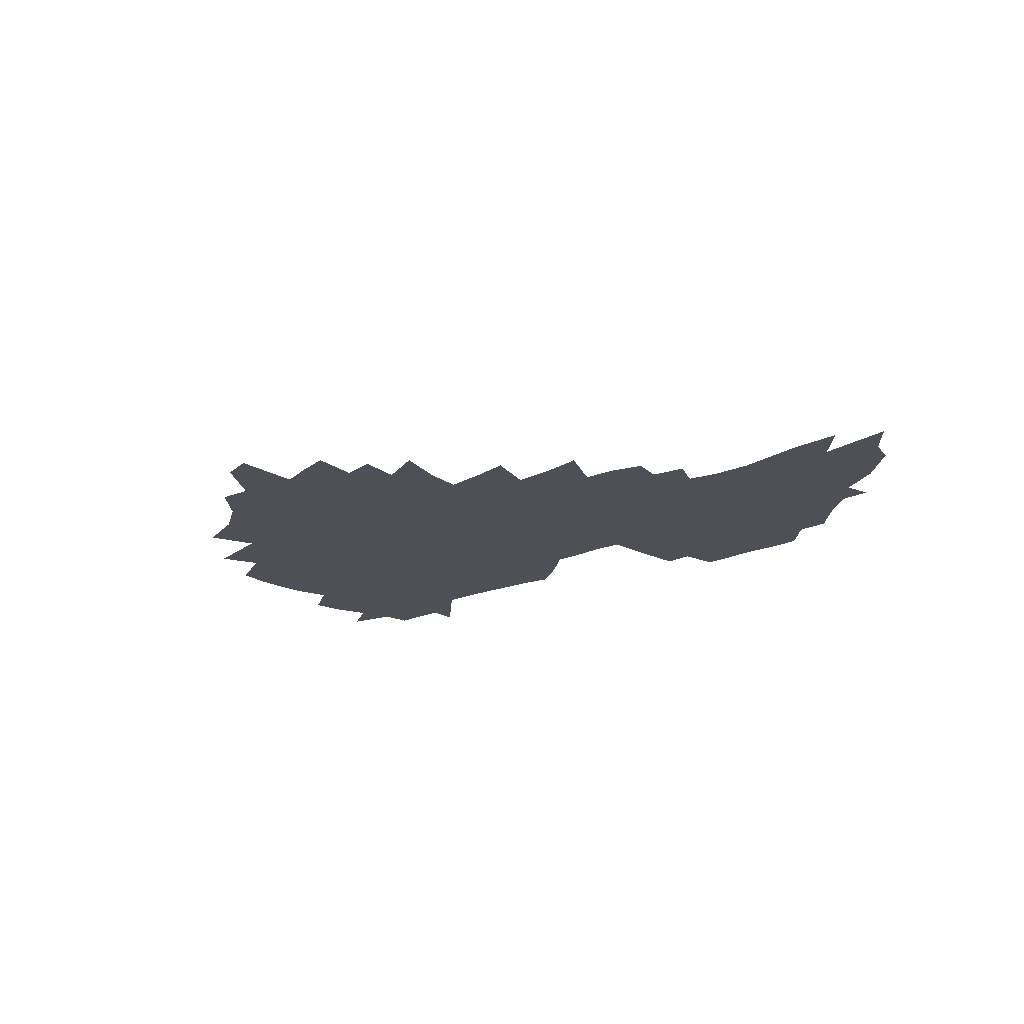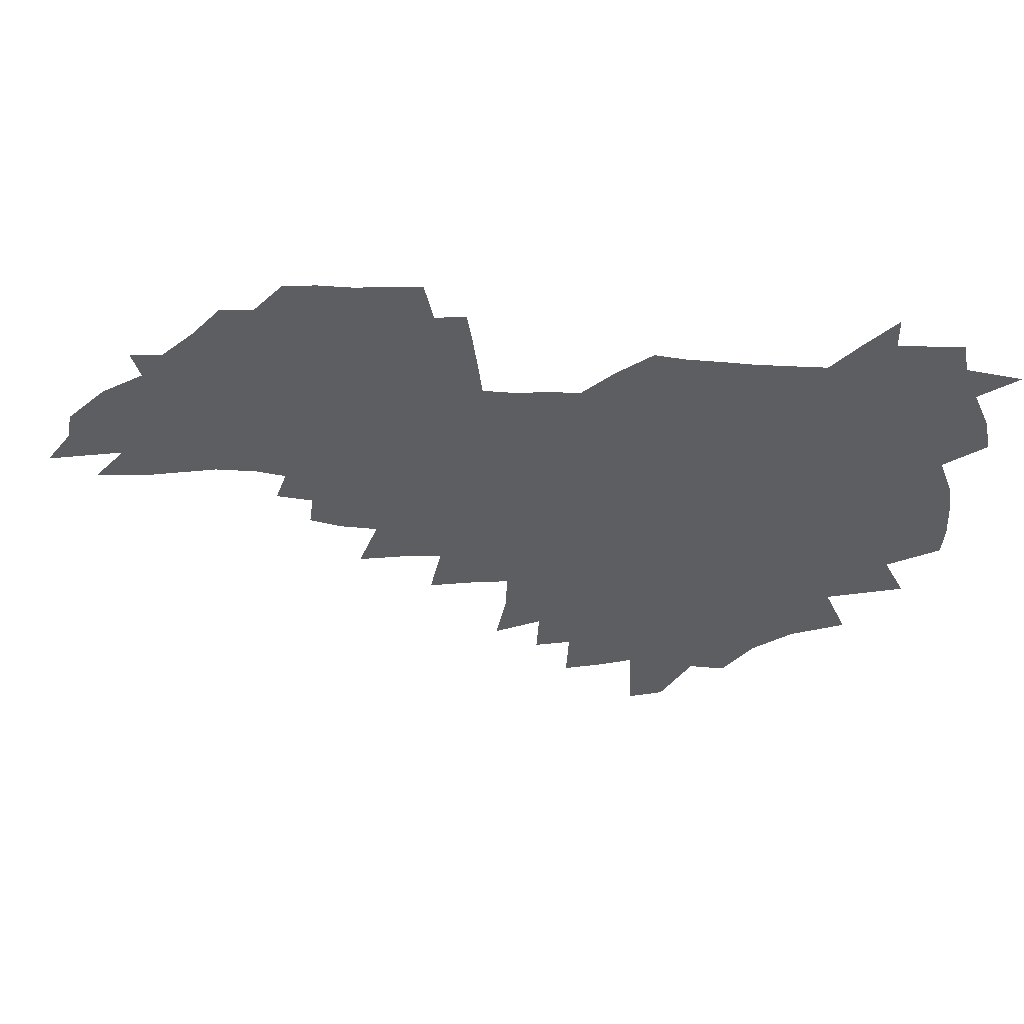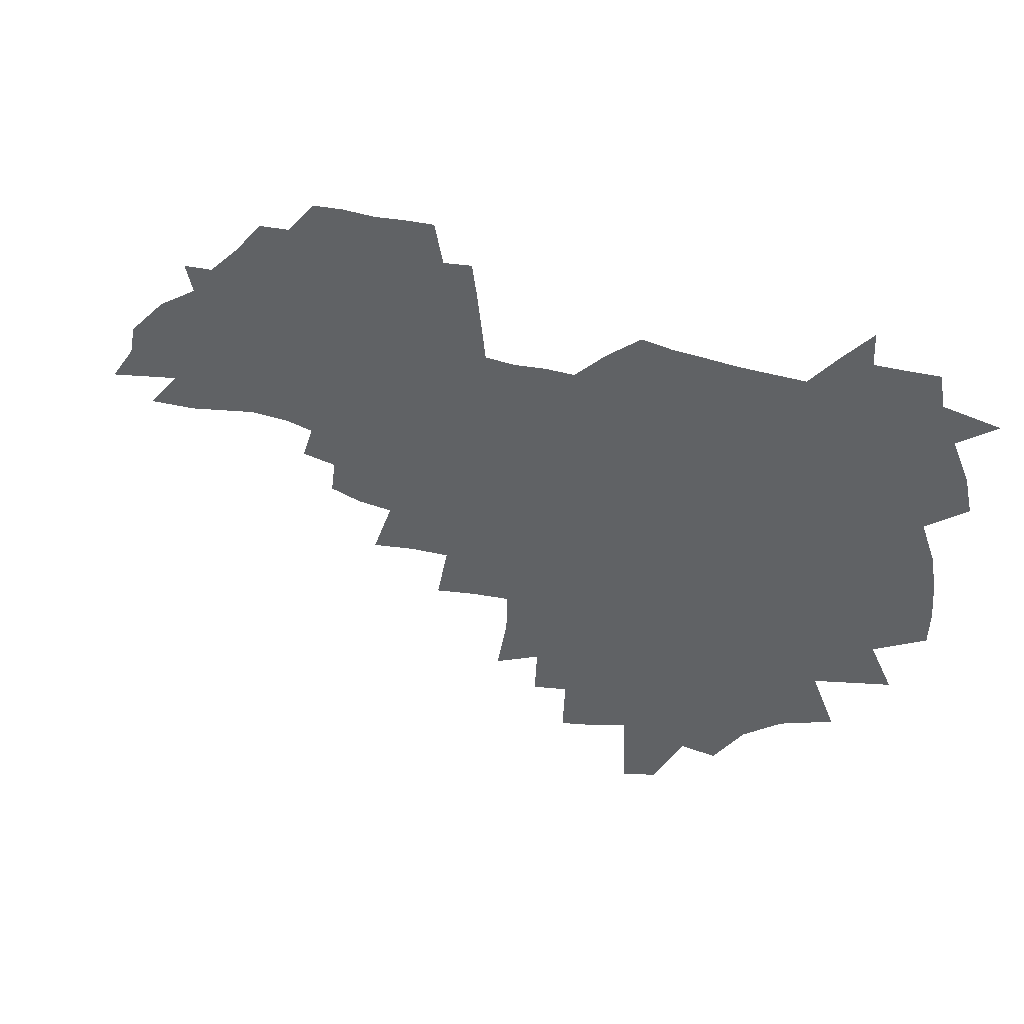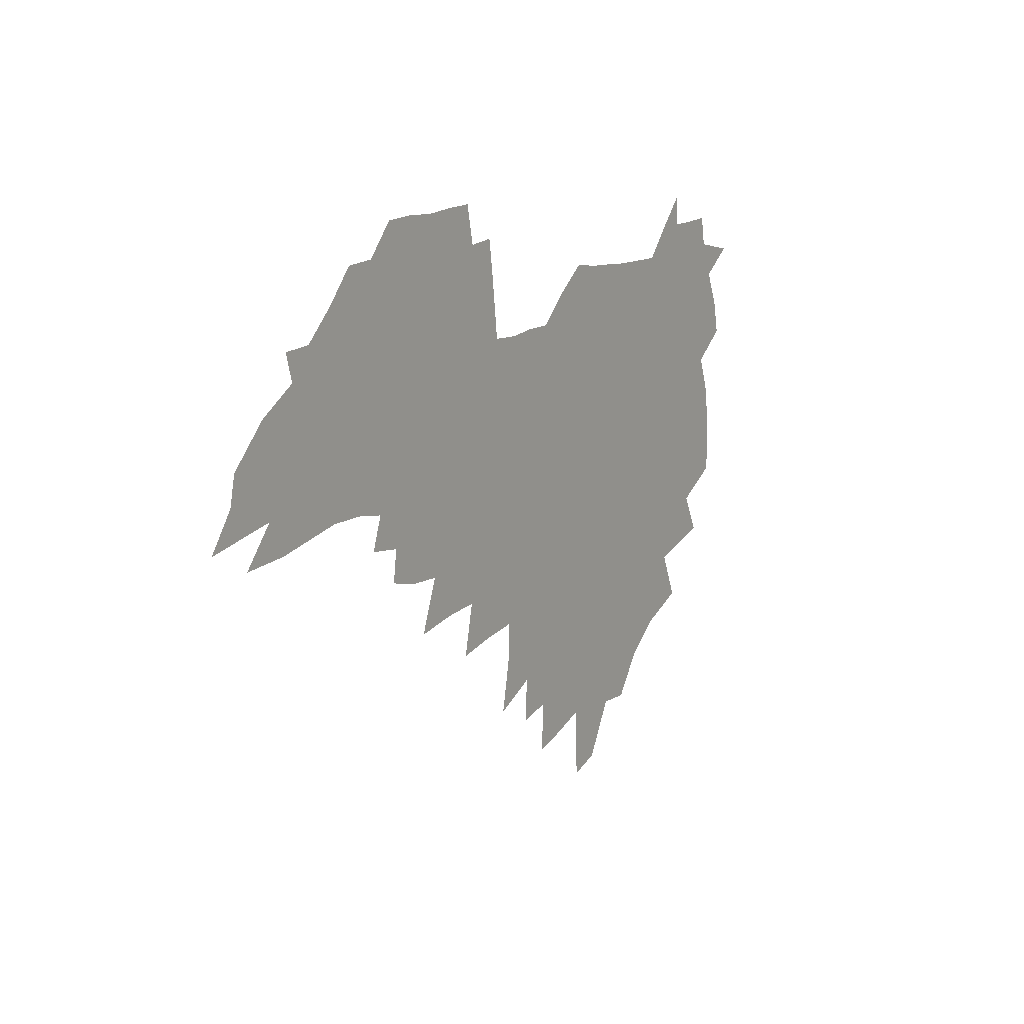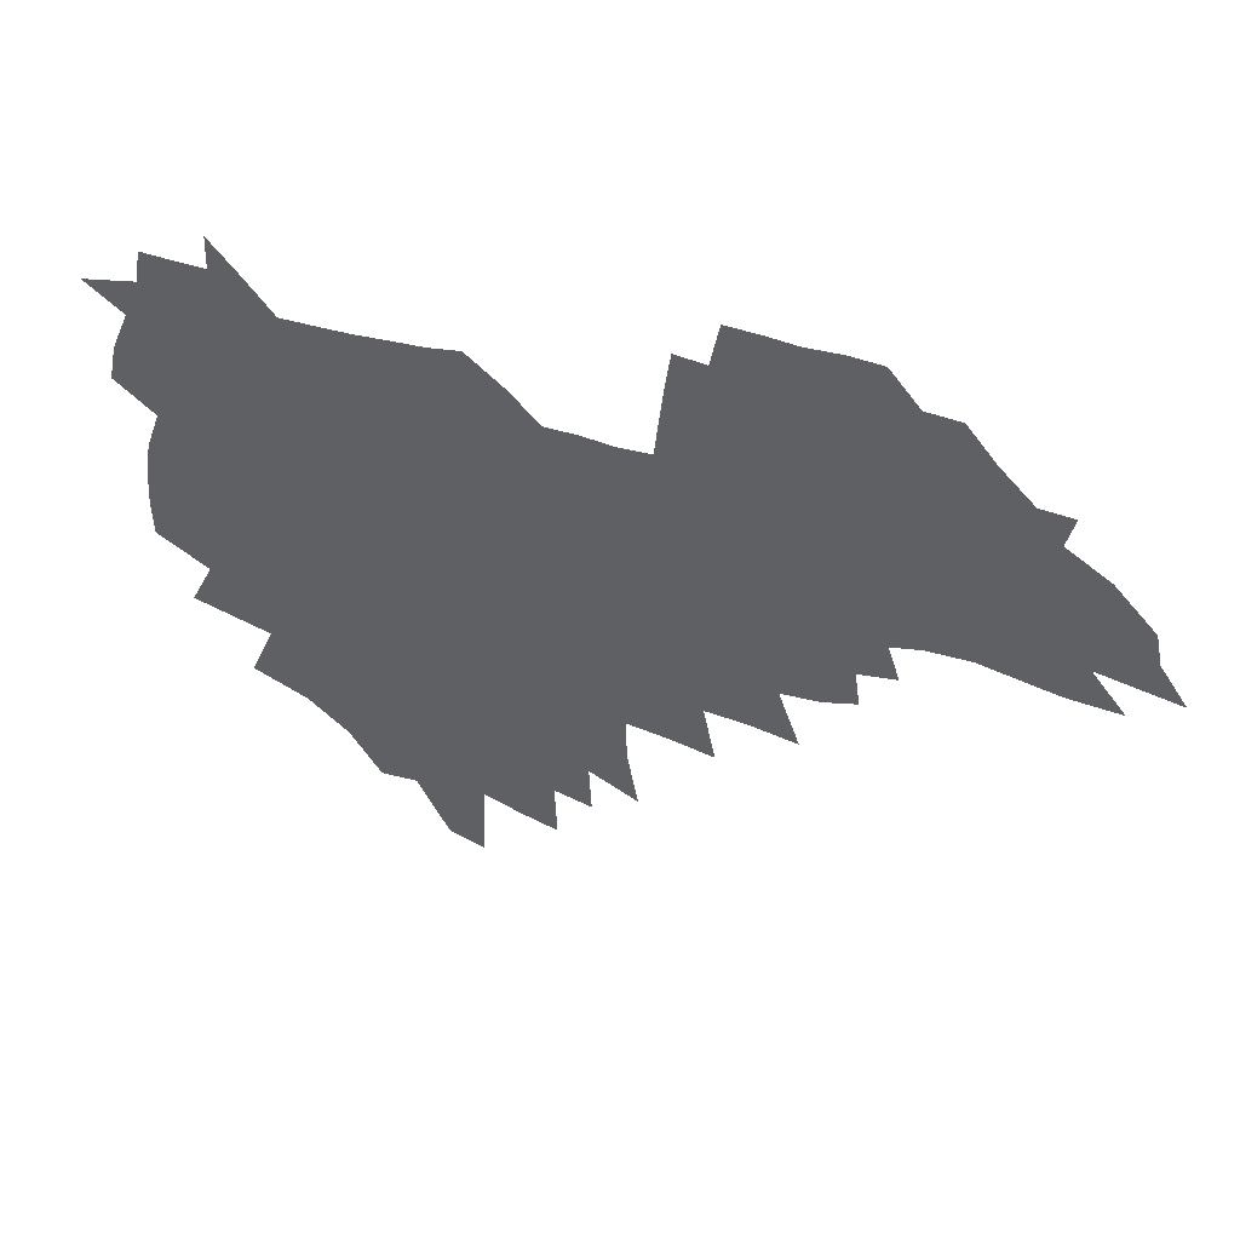
<metadata>
{"format":"obj","ext":"obj","renderer":"f3d","projection":"perspective","resolution":1024,"background":"white","views":[{"elev":-19.3,"azim":38.0,"up":"+Z"},{"elev":50.6,"azim":-175.3,"up":"+Y"},{"elev":37.0,"azim":-155.5,"up":"+Y"},{"elev":10.9,"azim":122.0,"up":"+Y"},{"elev":40.1,"azim":19.0,"up":"+Y"}]}
</metadata>
<code>
v 205.2 266.2 0
v 212.1 222.5 0
v 215.2 237.4 0
v 222.5 253.7 0
v 229.1 269.9 0
v 231.6 283.7 0
v 221.8 149 0
v 221 163.4 0
v 221.9 178.1 0
v 224.2 193 0
v 230.1 208.7 0
v 233.6 223.8 0
v 235.3 238.5 0
v 238.9 253.7 0
v 243 268.7 0
v 245.3 282.6 0
v 235.3 118.3 0
v 244.6 135.9 0
v 247.9 151 0
v 248 165.1 0
v 245.8 179.4 0
v 246.1 194 0
v 247.3 208.6 0
v 251.6 223.9 0
v 251.9 238.4 0
v 253.6 252.9 0
v 256 267.2 0
v 259.5 281.7 0
v 259.9 296 0
v 259.2 86.95 0
v 268.9 108.3 0
v 269.5 123.5 0
v 275.6 139.8 0
v 278.3 153.8 0
v 273.6 166.9 0
v 268.6 180.5 0
v 264.3 194.6 0
v 266.6 209.2 0
v 268.5 223.8 0
v 268.9 238.2 0
v 270.4 252.6 0
v 272.3 267 0
v 273.7 281 0
v 282.9 76.75 0
v 289.1 96.69 0
v 289.7 111.5 0
v 291 126.4 0
v 293.5 141.4 0
v 292.7 154.7 0
v 294.2 168.2 0
v 289.5 181.5 0
v 285.9 195.4 0
v 285 209.4 0
v 283.4 223.6 0
v 284.6 237.8 0
v 285 252 0
v 286.5 266.2 0
v 300.4 63.03 0
v 304.3 83.06 0
v 304.2 97.4 0
v 305.8 113 0
v 307.1 127.8 0
v 309 142.6 0
v 308.1 155.5 0
v 309.7 169.1 0
v 309.2 182 0
v 305.2 195.6 0
v 304.3 209.3 0
v 302.9 223.3 0
v 301.3 237.5 0
v 301.6 251.6 0
v 301.7 265.8 0
v 314.1 43.9 0
v 317.8 67.12 0
v 319 83.73 0
v 319.7 98.94 0
v 320.6 113.9 0
v 321.7 128.6 0
v 323.8 144 0
v 324.6 157.2 0
v 323.5 169.7 0
v 323.2 182.7 0
v 322.7 195.8 0
v 321.1 209.3 0
v 321.1 222.8 0
v 318.9 236.9 0
v 317.7 251.2 0
v 317.1 265.4 0
v 330 44.19 0
v 332.8 68.51 0
v 333.8 84.97 0
v 334.1 99.68 0
v 335.8 116.1 0
v 336.1 129.7 0
v 336.5 143.2 0
v 336.8 156.8 0
v 337.8 170.6 0
v 337.3 183.1 0
v 336.6 196 0
v 335.3 209.5 0
v 334.6 223.1 0
v 334 236.8 0
v 333.3 250.6 0
v 331.4 265.8 0
v 343.8 19.57 0
v 345.8 47.86 0
v 346.9 67.55 0
v 347.7 85.14 0
v 348 99.63 0
v 348.9 115.8 0
v 349.1 128.7 0
v 349.7 143.3 0
v 350 157.5 0
v 350.1 170.9 0
v 350 183.3 0
v 349.4 196.5 0
v 348.8 209.8 0
v 347.9 223.4 0
v 348.1 236.9 0
v 347.1 250.8 0
v 345.7 266 0
v 359.1 14.17 0
v 360.6 45.97 0
v 361.4 63.19 0
v 361.5 83.03 0
v 361.8 99.25 0
v 362.1 114.4 0
v 362.5 128.7 0
v 362.8 142.7 0
v 363 156.5 0
v 363.1 170.1 0
v 362.9 183.4 0
v 362.6 196.7 0
v 362.3 210.1 0
v 362 223.6 0
v 361.5 237.7 0
v 360.5 251.9 0
v 359.7 267.5 0
v 361 286 0
v 376.6 40.05 0
v 376.1 61.4 0
v 375.4 82.56 0
v 375.9 97.27 0
v 376.1 112.3 0
v 376 127.6 0
v 376.7 141.2 0
v 376.7 155.4 0
v 376.2 170.2 0
v 376.1 183.4 0
v 375.9 196.8 0
v 375.7 210.3 0
v 375.5 224.1 0
v 375.8 239.7 0
v 375.6 255.1 0
v 392.7 35.24 0
v 391.5 57.91 0
v 390.4 78.54 0
v 390.3 95 0
v 390.2 110.8 0
v 390.4 125.5 0
v 391.1 139.4 0
v 391 153.8 0
v 389.4 170 0
v 389.3 183.4 0
v 389.3 196.8 0
v 389.3 210.4 0
v 389.4 224.4 0
v 390.3 241.2 0
v 407.9 53.55 0
v 406.7 73.46 0
v 405.1 92.64 0
v 406 107.5 0
v 405.9 122.8 0
v 406.3 137.5 0
v 405.5 152.9 0
v 404.6 168 0
v 403.6 182.6 0
v 403 196.7 0
v 403 210.4 0
v 403.1 224 0
v 404.4 240.6 0
v 427.8 62.93 0
v 423.1 86.81 0
v 422.5 104.2 0
v 423.8 118.9 0
v 421.4 136.8 0
v 420.7 151.7 0
v 419 167.7 0
v 417.9 182.2 0
v 416.8 196.8 0
v 416.7 210.4 0
v 417.1 224.2 0
v 418.4 238.7 0
v 441.2 101.1 0
v 438.7 120.2 0
v 437.7 135.4 0
v 435.7 151.4 0
v 433.3 167.7 0
v 432.5 181.8 0
v 430.5 196.9 0
v 431.3 210.4 0
v 431.1 224 0
v 432.9 238.8 0
v 434.7 253.4 0
v 436.9 270.4 0
v 439.1 284.1 0
v 459.6 96.99 0
v 454.5 120.3 0
v 452.6 136.4 0
v 450.2 152.4 0
v 448.1 167.8 0
v 446.7 182.2 0
v 445.1 196.6 0
v 445.7 210.2 0
v 444.9 223.9 0
v 446.5 237.9 0
v 448.3 252.3 0
v 450.8 267.8 0
v 452.8 282.2 0
v 456.8 300.1 0
v 472.9 118.4 0
v 468 137.5 0
v 465.2 153.3 0
v 461.9 169.2 0
v 460.8 183 0
v 460.5 196.8 0
v 459.2 210.6 0
v 457.7 223.6 0
v 461.8 238.4 0
v 463.8 252.9 0
v 464.6 266.6 0
v 467 281.3 0
v 471.3 299 0
v 493.3 114.2 0
v 484.2 138 0
v 480.4 154.3 0
v 478.5 168.8 0
v 475.9 183.4 0
v 475.6 197.1 0
v 475.3 210.7 0
v 475.3 224.5 0
v 477.3 238.6 0
v 477.9 252.4 0
v 480.2 266.8 0
v 482.6 281.6 0
v 485.6 297.2 0
v 501.1 138.4 0
v 496.3 155.2 0
v 492.9 170.1 0
v 490.9 183.9 0
v 490.3 197.4 0
v 490.7 210.9 0
v 490.8 224.5 0
v 492 238.3 0
v 493.4 252.3 0
v 496.7 267.1 0
v 497.6 281 0
v 501.5 297.3 0
v 515.5 141.6 0
v 513.5 156.2 0
v 508.7 171.1 0
v 506.9 184.5 0
v 503.6 198.3 0
v 504 211 0
v 506.6 224.7 0
v 506.6 238.1 0
v 508.2 251.8 0
v 511.9 266.7 0
v 511.4 280 0
v 516.2 295.8 0
v 530 157.8 0
v 524.8 172.7 0
v 522.6 185.5 0
v 522.1 198.4 0
v 520 211.4 0
v 521.1 224.6 0
v 520.3 237.8 0
v 522.2 251.1 0
v 525.3 265.6 0
v 529.5 280.5 0
v 538.3 174.8 0
v 537.1 186.5 0
v 536.4 198.9 0
v 535.1 211.7 0
v 534.8 224.5 0
v 539 237.9 0
v 538.4 251 0
v 541 264.7 0
v 544.7 279 0
v 557.2 174.4 0
v 553.7 186.9 0
v 551.6 199.2 0
v 550.8 211.6 0
v 552.1 224.3 0
v 554.7 237.3 0
v 555.4 250.4 0
v 557.7 263.7 0
v 590.9 167 0
v 571.9 186.6 0
v 569.1 199.1 0
v 568.1 211.3 0
v 569.3 223.7 0
v 568.5 236.5 0
v 572.5 249.4 0
v 614.1 164.8 0
v 599.5 182.3 0
v 590.8 197.2 0
v 585.8 210.6 0
v 584.5 223.1 0
v 583.4 235.4 0
v 587.1 248 0
v 635 174.7 0
v 623.2 191.4 0
v 620.4 204.8 0
v 602.5 223.3 0
f 4 5 1
f 11 12 2
f 2 12 3
f 12 13 3
f 3 13 4
f 13 14 4
f 4 14 5
f 14 15 5
f 5 15 6
f 15 16 6
f 18 19 7
f 7 19 8
f 19 20 8
f 8 20 9
f 20 21 9
f 9 21 10
f 21 22 10
f 10 22 11
f 22 23 11
f 11 23 12
f 23 24 12
f 12 24 13
f 24 25 13
f 13 25 14
f 25 26 14
f 14 26 15
f 26 27 15
f 15 27 16
f 27 28 16
f 31 32 17
f 17 32 18
f 32 33 18
f 18 33 19
f 33 34 19
f 19 34 20
f 34 35 20
f 20 35 21
f 35 36 21
f 21 36 22
f 36 37 22
f 22 37 23
f 37 38 23
f 23 38 24
f 38 39 24
f 24 39 25
f 39 40 25
f 25 40 26
f 40 41 26
f 26 41 27
f 41 42 27
f 27 42 28
f 42 43 28
f 28 43 29
f 44 45 30
f 30 45 31
f 45 46 31
f 31 46 32
f 46 47 32
f 32 47 33
f 47 48 33
f 33 48 34
f 48 49 34
f 34 49 35
f 49 50 35
f 35 50 36
f 50 51 36
f 36 51 37
f 51 52 37
f 37 52 38
f 52 53 38
f 38 53 39
f 53 54 39
f 39 54 40
f 54 55 40
f 40 55 41
f 55 56 41
f 41 56 42
f 56 57 42
f 42 57 43
f 58 59 44
f 44 59 45
f 59 60 45
f 45 60 46
f 60 61 46
f 46 61 47
f 61 62 47
f 47 62 48
f 62 63 48
f 48 63 49
f 63 64 49
f 49 64 50
f 64 65 50
f 50 65 51
f 65 66 51
f 51 66 52
f 66 67 52
f 52 67 53
f 67 68 53
f 53 68 54
f 68 69 54
f 54 69 55
f 69 70 55
f 55 70 56
f 70 71 56
f 56 71 57
f 71 72 57
f 73 74 58
f 58 74 59
f 74 75 59
f 59 75 60
f 75 76 60
f 60 76 61
f 76 77 61
f 61 77 62
f 77 78 62
f 62 78 63
f 78 79 63
f 63 79 64
f 79 80 64
f 64 80 65
f 80 81 65
f 65 81 66
f 81 82 66
f 66 82 67
f 82 83 67
f 67 83 68
f 83 84 68
f 68 84 69
f 84 85 69
f 69 85 70
f 85 86 70
f 70 86 71
f 86 87 71
f 71 87 72
f 87 88 72
f 73 89 74
f 89 90 74
f 74 90 75
f 90 91 75
f 75 91 76
f 91 92 76
f 76 92 77
f 92 93 77
f 77 93 78
f 93 94 78
f 78 94 79
f 94 95 79
f 79 95 80
f 95 96 80
f 80 96 81
f 96 97 81
f 81 97 82
f 97 98 82
f 82 98 83
f 98 99 83
f 83 99 84
f 99 100 84
f 84 100 85
f 100 101 85
f 85 101 86
f 101 102 86
f 86 102 87
f 102 103 87
f 87 103 88
f 103 104 88
f 105 106 89
f 89 106 90
f 106 107 90
f 90 107 91
f 107 108 91
f 91 108 92
f 108 109 92
f 92 109 93
f 109 110 93
f 93 110 94
f 110 111 94
f 94 111 95
f 111 112 95
f 95 112 96
f 112 113 96
f 96 113 97
f 113 114 97
f 97 114 98
f 114 115 98
f 98 115 99
f 115 116 99
f 99 116 100
f 116 117 100
f 100 117 101
f 117 118 101
f 101 118 102
f 118 119 102
f 102 119 103
f 119 120 103
f 103 120 104
f 120 121 104
f 105 122 106
f 122 123 106
f 106 123 107
f 123 124 107
f 107 124 108
f 124 125 108
f 108 125 109
f 125 126 109
f 109 126 110
f 126 127 110
f 110 127 111
f 127 128 111
f 111 128 112
f 128 129 112
f 112 129 113
f 129 130 113
f 113 130 114
f 130 131 114
f 114 131 115
f 131 132 115
f 115 132 116
f 132 133 116
f 116 133 117
f 133 134 117
f 117 134 118
f 134 135 118
f 118 135 119
f 135 136 119
f 119 136 120
f 136 137 120
f 120 137 121
f 137 138 121
f 123 140 124
f 140 141 124
f 124 141 125
f 141 142 125
f 125 142 126
f 142 143 126
f 126 143 127
f 143 144 127
f 127 144 128
f 144 145 128
f 128 145 129
f 145 146 129
f 129 146 130
f 146 147 130
f 130 147 131
f 147 148 131
f 131 148 132
f 148 149 132
f 132 149 133
f 149 150 133
f 133 150 134
f 150 151 134
f 134 151 135
f 151 152 135
f 135 152 136
f 152 153 136
f 136 153 137
f 153 154 137
f 137 154 138
f 140 155 141
f 155 156 141
f 141 156 142
f 156 157 142
f 142 157 143
f 157 158 143
f 143 158 144
f 158 159 144
f 144 159 145
f 159 160 145
f 145 160 146
f 160 161 146
f 146 161 147
f 161 162 147
f 147 162 148
f 162 163 148
f 148 163 149
f 163 164 149
f 149 164 150
f 164 165 150
f 150 165 151
f 165 166 151
f 151 166 152
f 166 167 152
f 152 167 153
f 167 168 153
f 153 168 154
f 156 169 157
f 169 170 157
f 157 170 158
f 170 171 158
f 158 171 159
f 171 172 159
f 159 172 160
f 172 173 160
f 160 173 161
f 173 174 161
f 161 174 162
f 174 175 162
f 162 175 163
f 175 176 163
f 163 176 164
f 176 177 164
f 164 177 165
f 177 178 165
f 165 178 166
f 178 179 166
f 166 179 167
f 179 180 167
f 167 180 168
f 180 181 168
f 170 182 171
f 182 183 171
f 171 183 172
f 183 184 172
f 172 184 173
f 184 185 173
f 173 185 174
f 185 186 174
f 174 186 175
f 186 187 175
f 175 187 176
f 187 188 176
f 176 188 177
f 188 189 177
f 177 189 178
f 189 190 178
f 178 190 179
f 190 191 179
f 179 191 180
f 191 192 180
f 180 192 181
f 192 193 181
f 184 194 185
f 194 195 185
f 185 195 186
f 195 196 186
f 186 196 187
f 196 197 187
f 187 197 188
f 197 198 188
f 188 198 189
f 198 199 189
f 189 199 190
f 199 200 190
f 190 200 191
f 200 201 191
f 191 201 192
f 201 202 192
f 192 202 193
f 202 203 193
f 194 207 195
f 207 208 195
f 195 208 196
f 208 209 196
f 196 209 197
f 209 210 197
f 197 210 198
f 210 211 198
f 198 211 199
f 211 212 199
f 199 212 200
f 212 213 200
f 200 213 201
f 213 214 201
f 201 214 202
f 214 215 202
f 202 215 203
f 215 216 203
f 203 216 204
f 216 217 204
f 204 217 205
f 217 218 205
f 205 218 206
f 218 219 206
f 208 221 209
f 221 222 209
f 209 222 210
f 222 223 210
f 210 223 211
f 223 224 211
f 211 224 212
f 224 225 212
f 212 225 213
f 225 226 213
f 213 226 214
f 226 227 214
f 214 227 215
f 227 228 215
f 215 228 216
f 228 229 216
f 216 229 217
f 229 230 217
f 217 230 218
f 230 231 218
f 218 231 219
f 231 232 219
f 219 232 220
f 232 233 220
f 221 234 222
f 234 235 222
f 222 235 223
f 235 236 223
f 223 236 224
f 236 237 224
f 224 237 225
f 237 238 225
f 225 238 226
f 238 239 226
f 226 239 227
f 239 240 227
f 227 240 228
f 240 241 228
f 228 241 229
f 241 242 229
f 229 242 230
f 242 243 230
f 230 243 231
f 243 244 231
f 231 244 232
f 244 245 232
f 232 245 233
f 245 246 233
f 235 247 236
f 247 248 236
f 236 248 237
f 248 249 237
f 237 249 238
f 249 250 238
f 238 250 239
f 250 251 239
f 239 251 240
f 251 252 240
f 240 252 241
f 252 253 241
f 241 253 242
f 253 254 242
f 242 254 243
f 254 255 243
f 243 255 244
f 255 256 244
f 244 256 245
f 256 257 245
f 245 257 246
f 257 258 246
f 247 259 248
f 259 260 248
f 248 260 249
f 260 261 249
f 249 261 250
f 261 262 250
f 250 262 251
f 262 263 251
f 251 263 252
f 263 264 252
f 252 264 253
f 264 265 253
f 253 265 254
f 265 266 254
f 254 266 255
f 266 267 255
f 255 267 256
f 267 268 256
f 256 268 257
f 268 269 257
f 257 269 258
f 269 270 258
f 260 271 261
f 271 272 261
f 261 272 262
f 272 273 262
f 262 273 263
f 273 274 263
f 263 274 264
f 274 275 264
f 264 275 265
f 275 276 265
f 265 276 266
f 276 277 266
f 266 277 267
f 277 278 267
f 267 278 268
f 278 279 268
f 268 279 269
f 279 280 269
f 269 280 270
f 272 281 273
f 281 282 273
f 273 282 274
f 282 283 274
f 274 283 275
f 283 284 275
f 275 284 276
f 284 285 276
f 276 285 277
f 285 286 277
f 277 286 278
f 286 287 278
f 278 287 279
f 287 288 279
f 279 288 280
f 288 289 280
f 281 290 282
f 290 291 282
f 282 291 283
f 291 292 283
f 283 292 284
f 292 293 284
f 284 293 285
f 293 294 285
f 285 294 286
f 294 295 286
f 286 295 287
f 295 296 287
f 287 296 288
f 296 297 288
f 288 297 289
f 290 298 291
f 298 299 291
f 291 299 292
f 299 300 292
f 292 300 293
f 300 301 293
f 293 301 294
f 301 302 294
f 294 302 295
f 302 303 295
f 295 303 296
f 303 304 296
f 296 304 297
f 298 305 299
f 305 306 299
f 299 306 300
f 306 307 300
f 300 307 301
f 307 308 301
f 301 308 302
f 308 309 302
f 302 309 303
f 309 310 303
f 303 310 304
f 310 311 304
f 306 312 307
f 312 313 307
f 307 313 308
f 313 314 308
f 308 314 309
f 314 315 309
f 309 315 310

</code>
